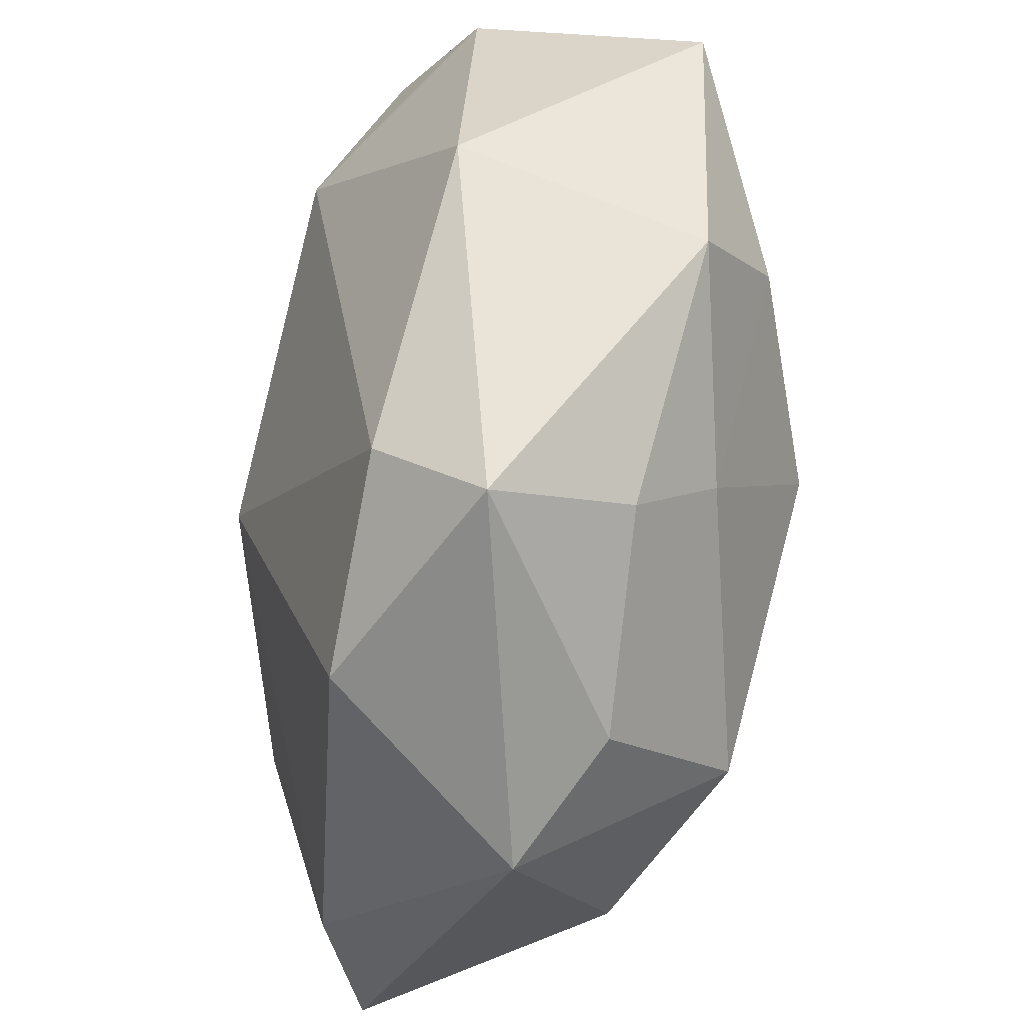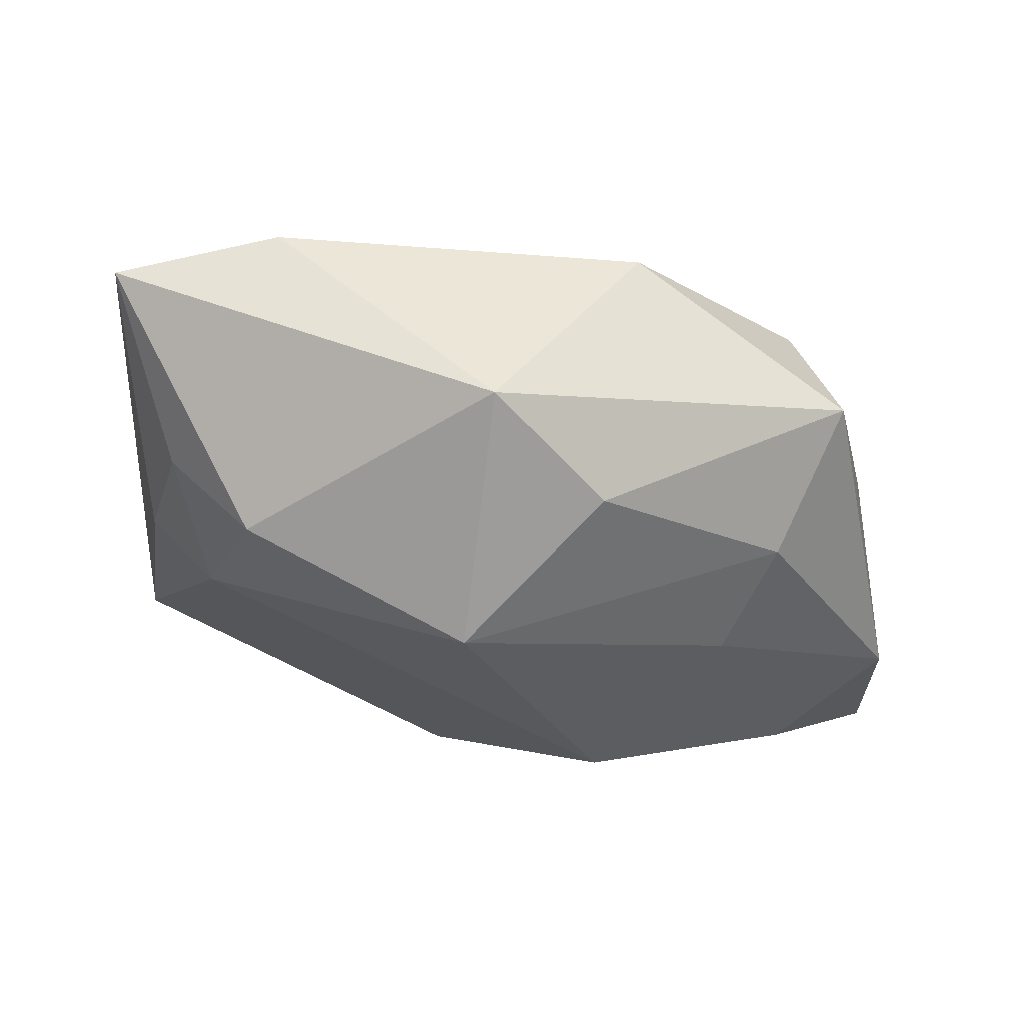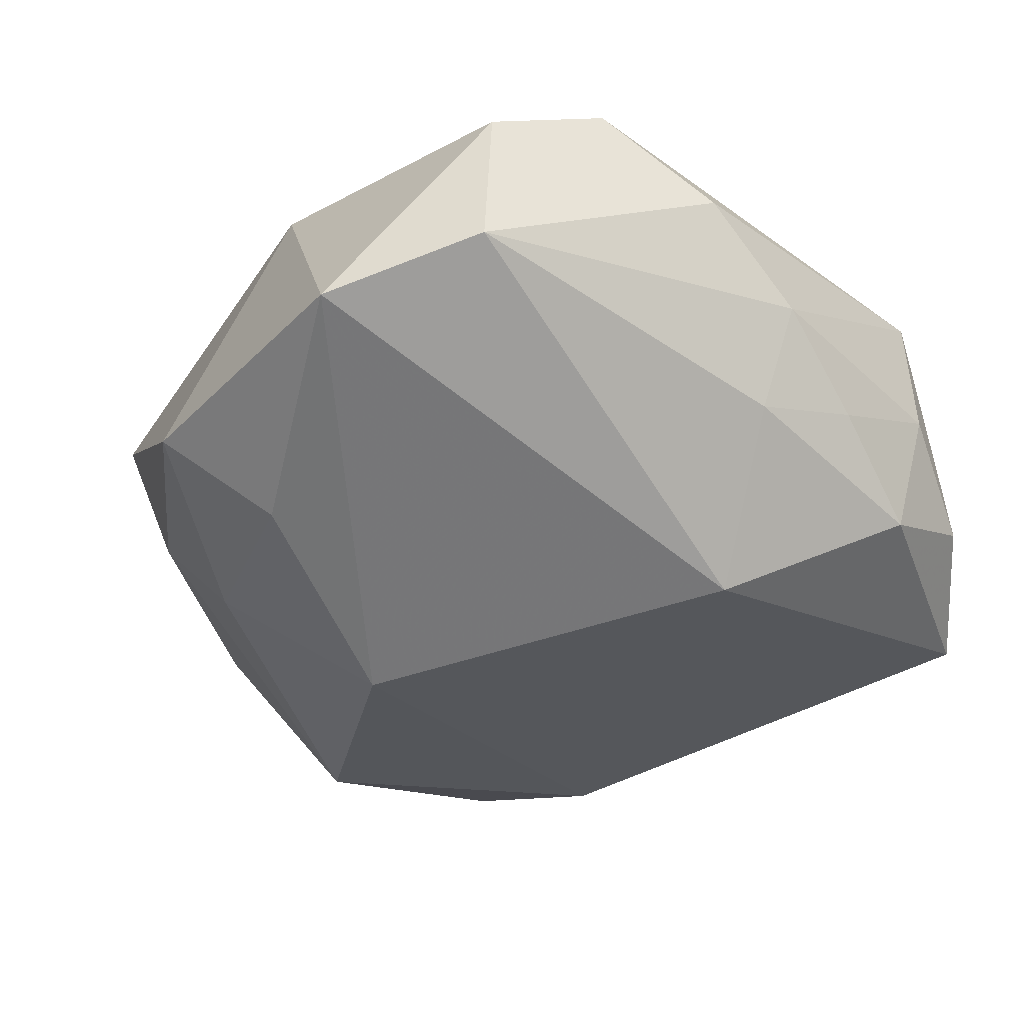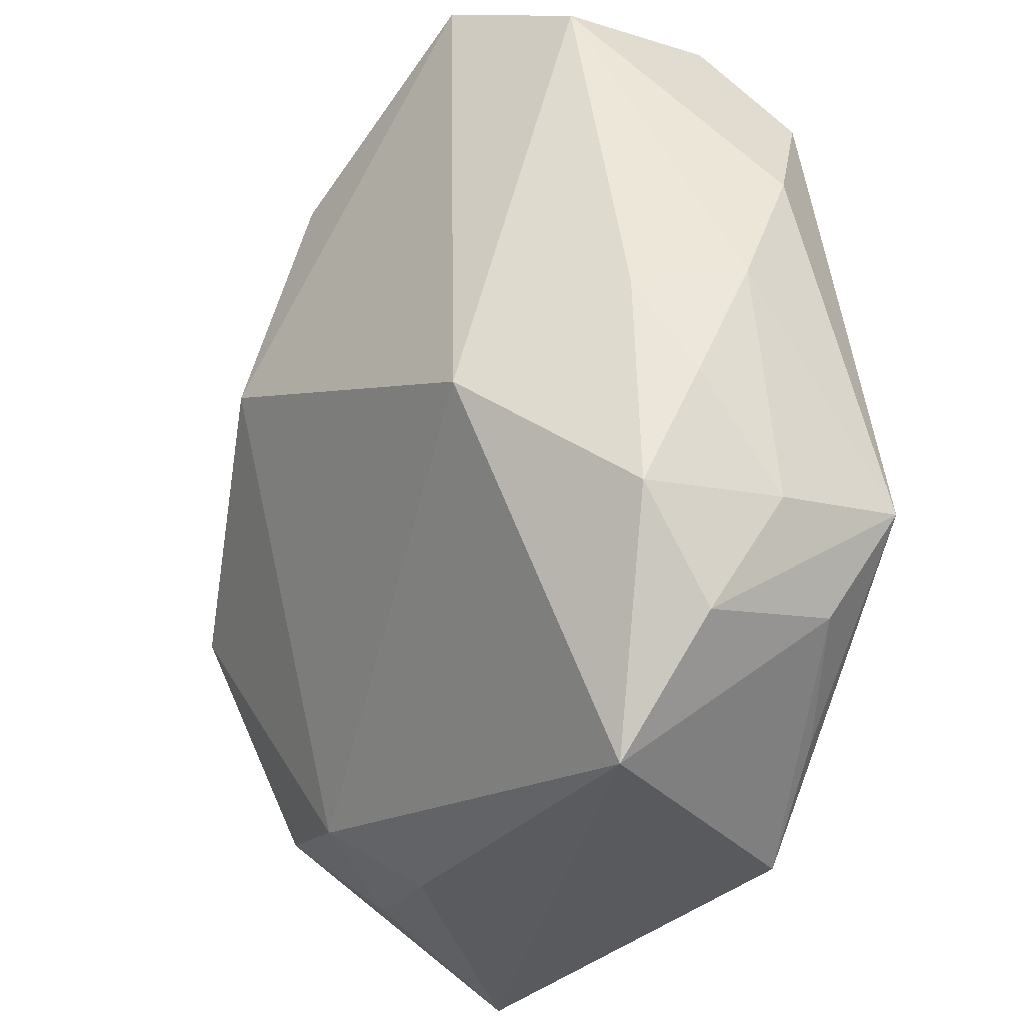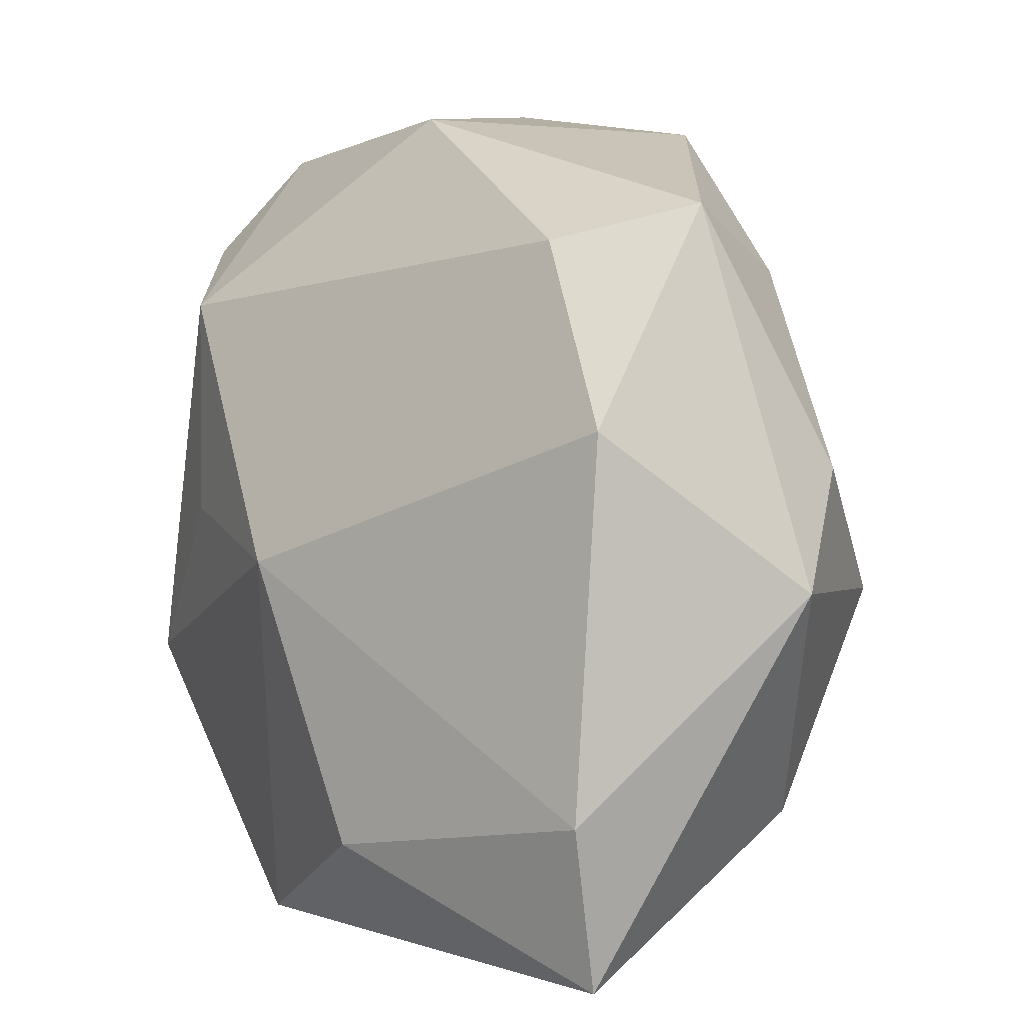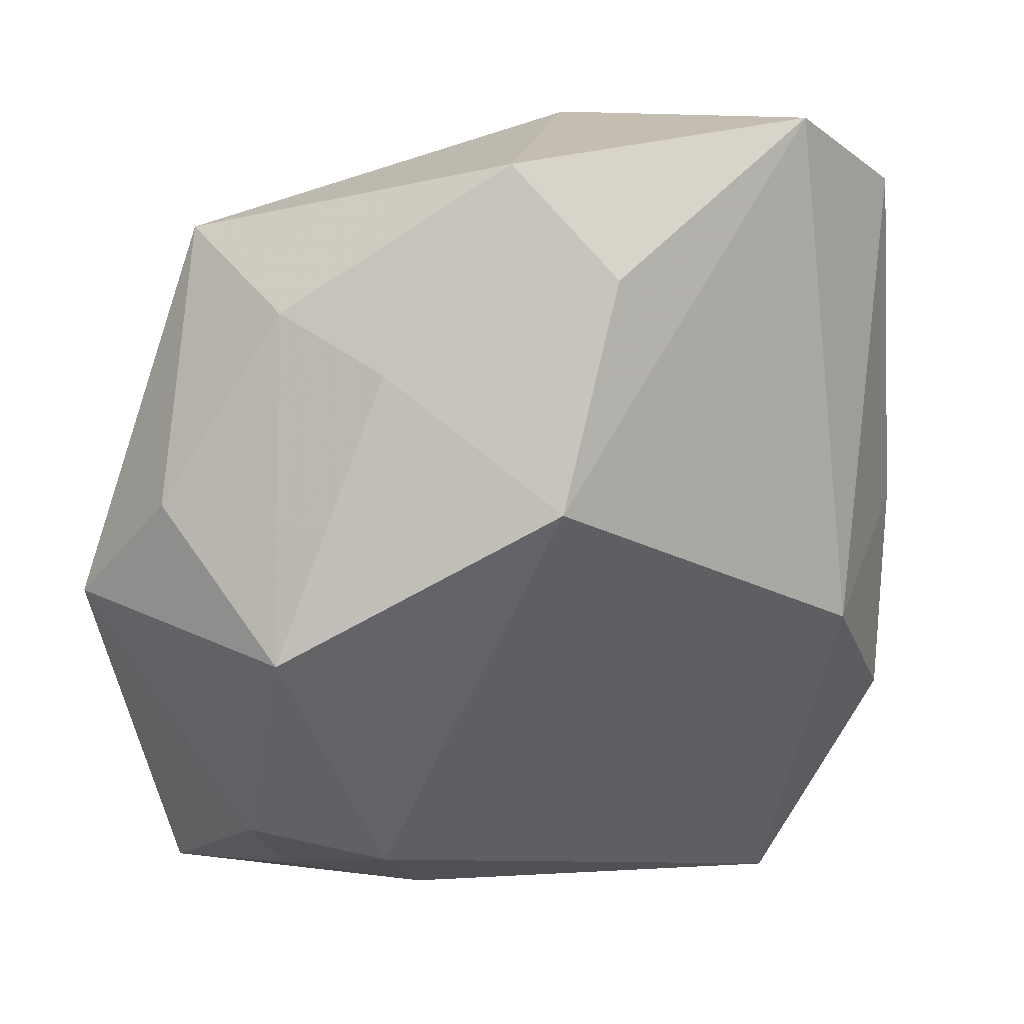
<metadata>
{"format":"obj","ext":"obj","renderer":"f3d","projection":"perspective","resolution":1024,"background":"white","views":[{"elev":42.1,"azim":75.2,"up":"+Y"},{"elev":0.3,"azim":87.2,"up":"+Z"},{"elev":-54.3,"azim":-134.9,"up":"+Z"},{"elev":-32.3,"azim":-132.3,"up":"+Y"},{"elev":6.0,"azim":38.3,"up":"+Y"},{"elev":16.5,"azim":146.3,"up":"+Y"}]}
</metadata>
<code>
v -0.01785 -0.03129 -0.008788
v -0.02823 -0.005967 -0.01059
v 0.002187 -0.02201 0.02015
v 0.02309 -0.02995 0.01746
v 0.01087 0.006988 -0.02076
v -0.006138 -0.001768 0.02015
v -0.02693 -0.01981 0.002676
v -0.01153 0.03286 -0.01895
v 0.01574 0.02206 0.01308
v -0.01221 -0.0306 0.01205
v -0.02571 -0.02264 -0.007883
v -0.0255 -0.01493 -0.0136
v -0.03043 0.002676 -0.007561
v -0.02066 0.0007103 0.0117
v 0.01107 -0.02831 -0.001177
v -0.02275 0.01689 0.009423
v 0.009755 0.03048 -0.01253
v -0.03118 -0.01223 0.005566
v -0.03118 0.01198 -0.003864
v 0.02088 -0.02593 0.003331
v -0.02438 0.02881 -0.004553
v -0.01956 -0.02468 0.008473
v -0.0255 0.00116 -0.01415
v 0.01685 -0.02334 -0.005654
v 0.02394 0.009218 0.01834
v 0.03454 -0.00203 0.00807
v -0.02864 0.0213 0.0007293
v 0.02348 -0.01779 0.02015
v 0.02809 -0.004021 -0.009981
v 0.02354 0.01982 -0.003472
v -0.02205 0.02717 -0.01615
v -0.004578 0.03158 0.001882
v 0.02631 -0.01997 -0.00168
v 0.02466 0.02463 0.007207
v -0.01503 -0.00522 -0.02121
v 0.03151 0.005972 0.0004161
v 0.01937 0.01616 -0.01079
v 0.005094 0.02275 -0.01916
v -0.02959 -0.01429 -0.004423
f 10 6 18
f 3 6 10
f 3 28 6
f 26 28 4
f 4 3 10
f 28 3 4
f 25 28 26
f 25 9 6
f 6 28 25
f 6 9 16
f 9 32 16
f 10 18 22
f 33 29 26
f 26 4 33
f 24 29 33
f 14 18 6
f 6 16 14
f 14 16 18
f 19 18 27
f 18 16 27
f 24 33 20
f 20 33 4
f 20 15 24
f 20 4 15
f 26 29 36
f 29 30 36
f 37 30 29
f 34 25 26
f 26 36 34
f 34 36 30
f 9 25 34
f 34 32 9
f 21 16 32
f 21 27 16
f 21 32 8
f 8 31 21
f 19 27 21
f 21 31 19
f 35 31 8
f 35 23 31
f 12 23 35
f 17 37 38
f 30 37 17
f 17 38 8
f 17 34 30
f 8 32 17
f 32 34 17
f 13 18 19
f 13 39 18
f 19 31 13
f 31 23 13
f 8 38 5
f 5 35 8
f 5 37 29
f 38 37 5
f 5 29 24
f 24 35 5
f 12 35 1
f 1 35 24
f 24 15 1
f 1 4 10
f 15 4 1
f 12 39 2
f 39 13 2
f 2 23 12
f 2 13 23
f 11 39 12
f 12 1 11
f 18 39 11
f 7 22 18
f 18 11 7
f 7 11 1
f 10 22 7
f 7 1 10

</code>
